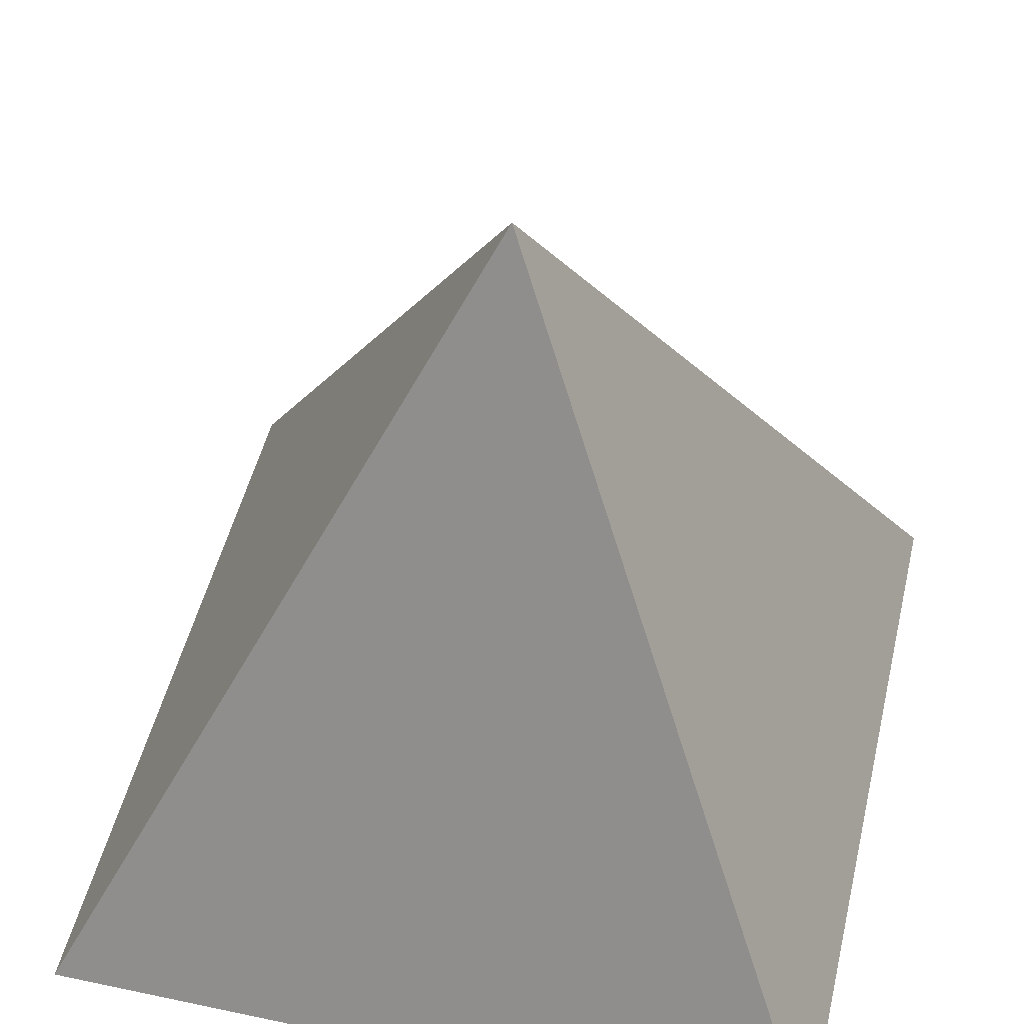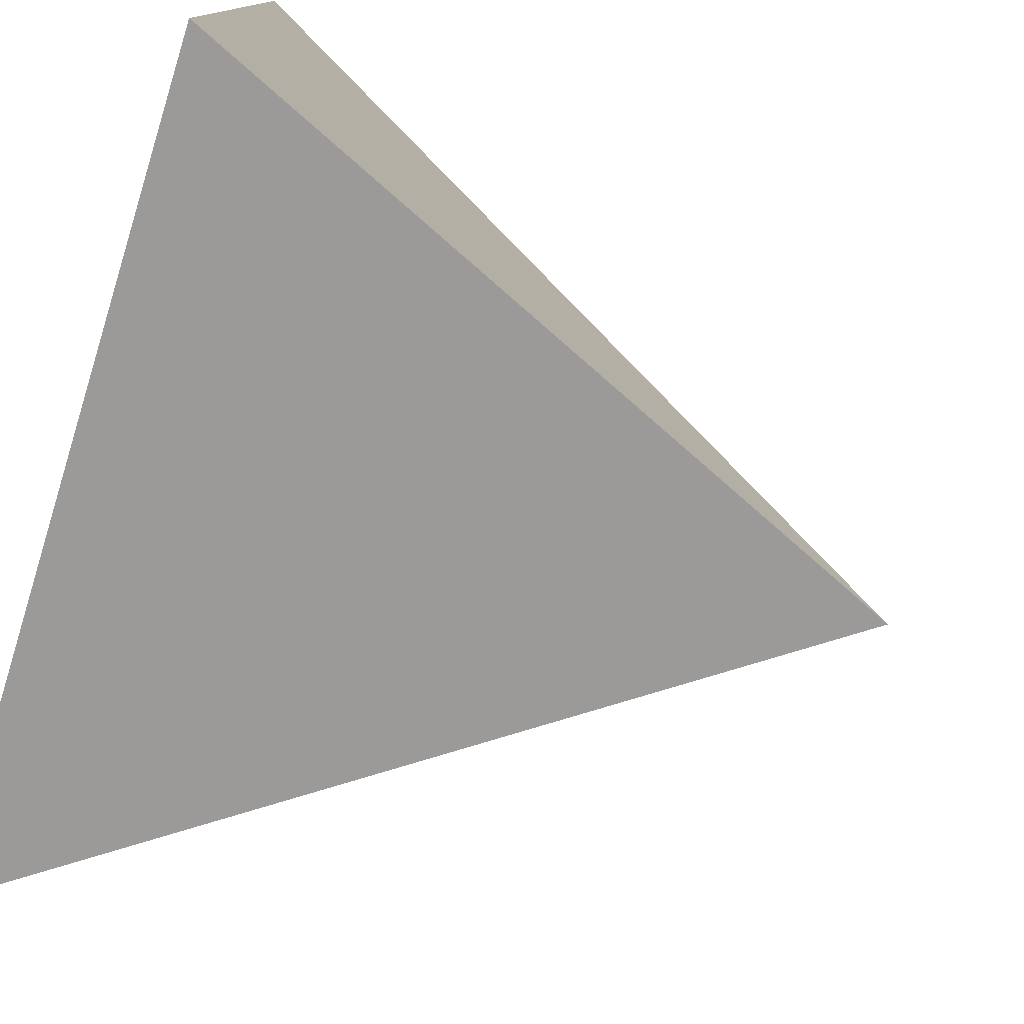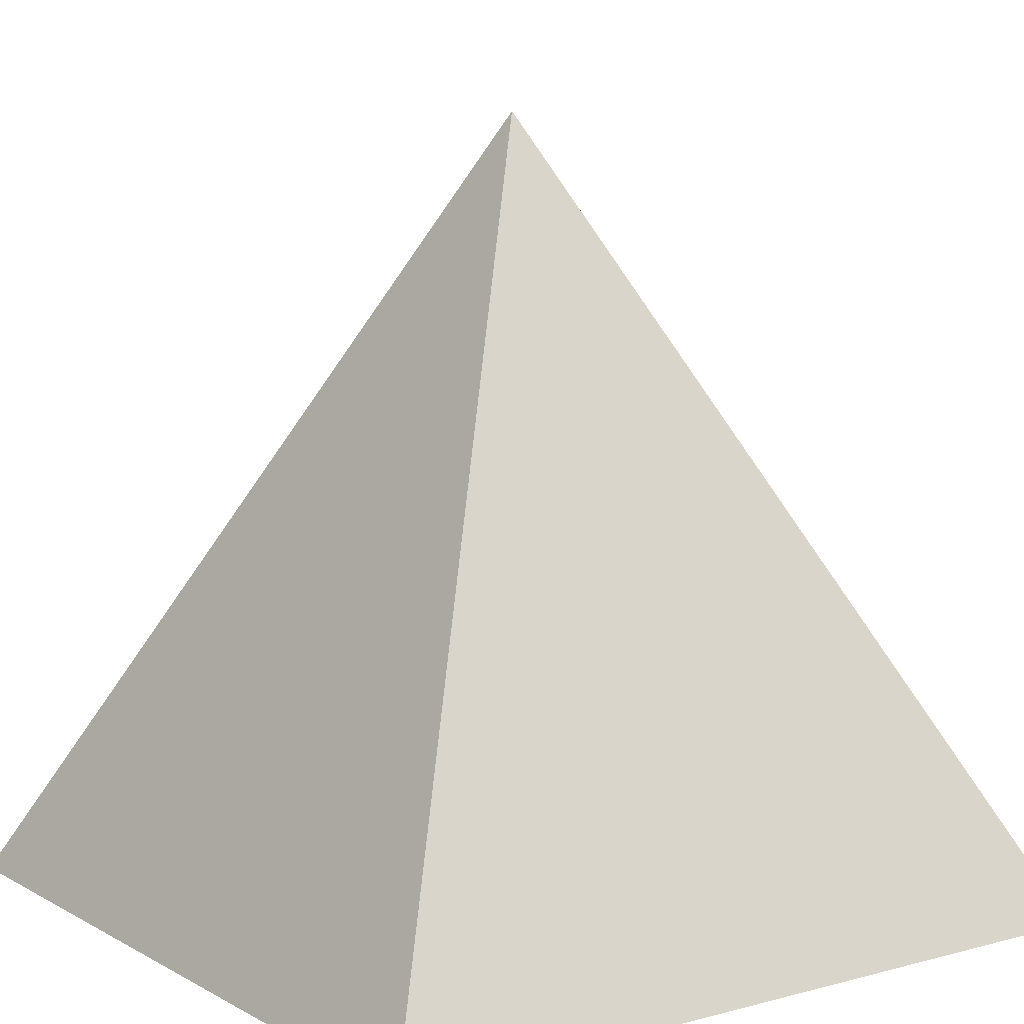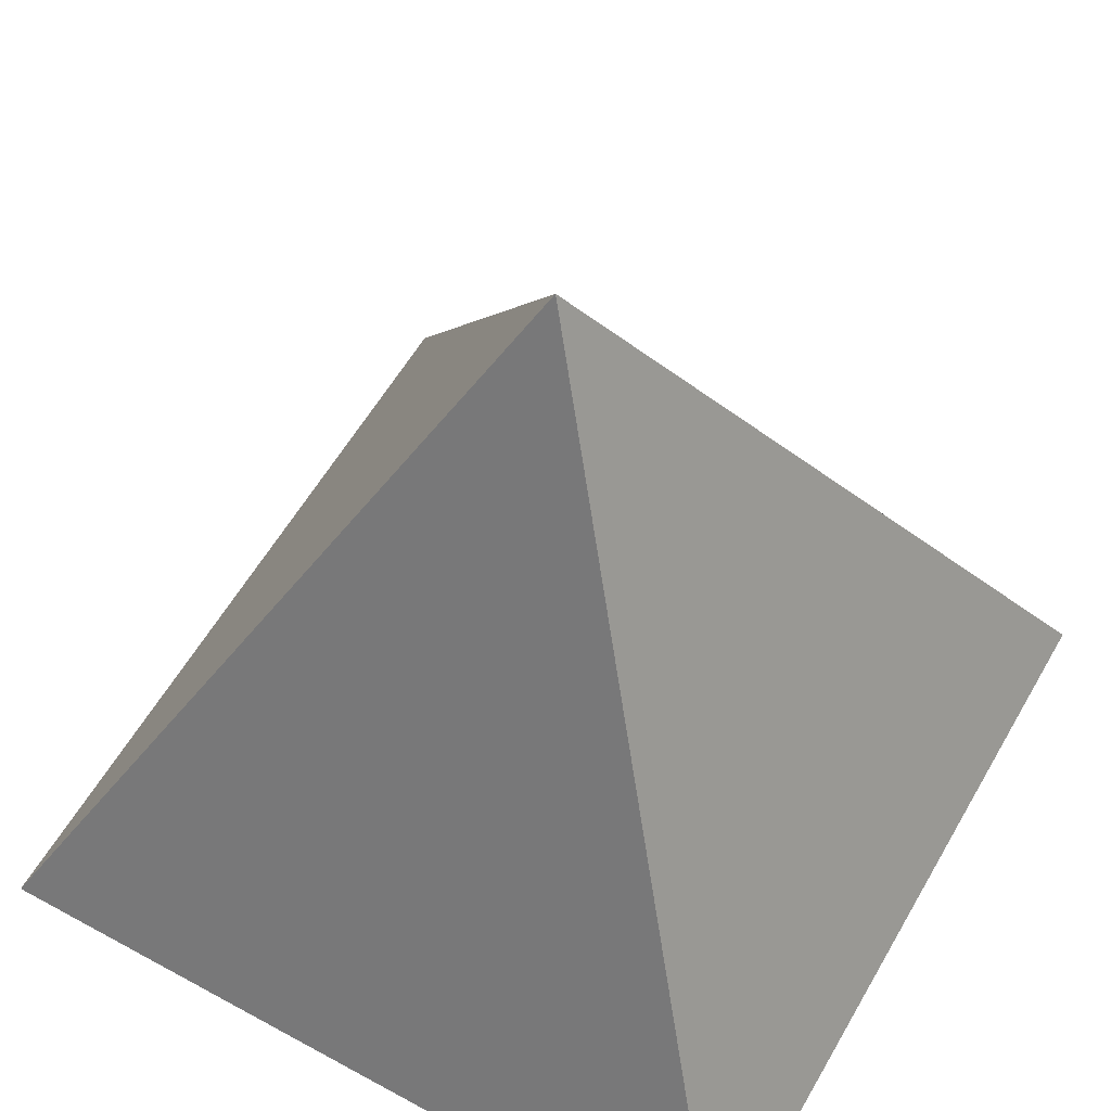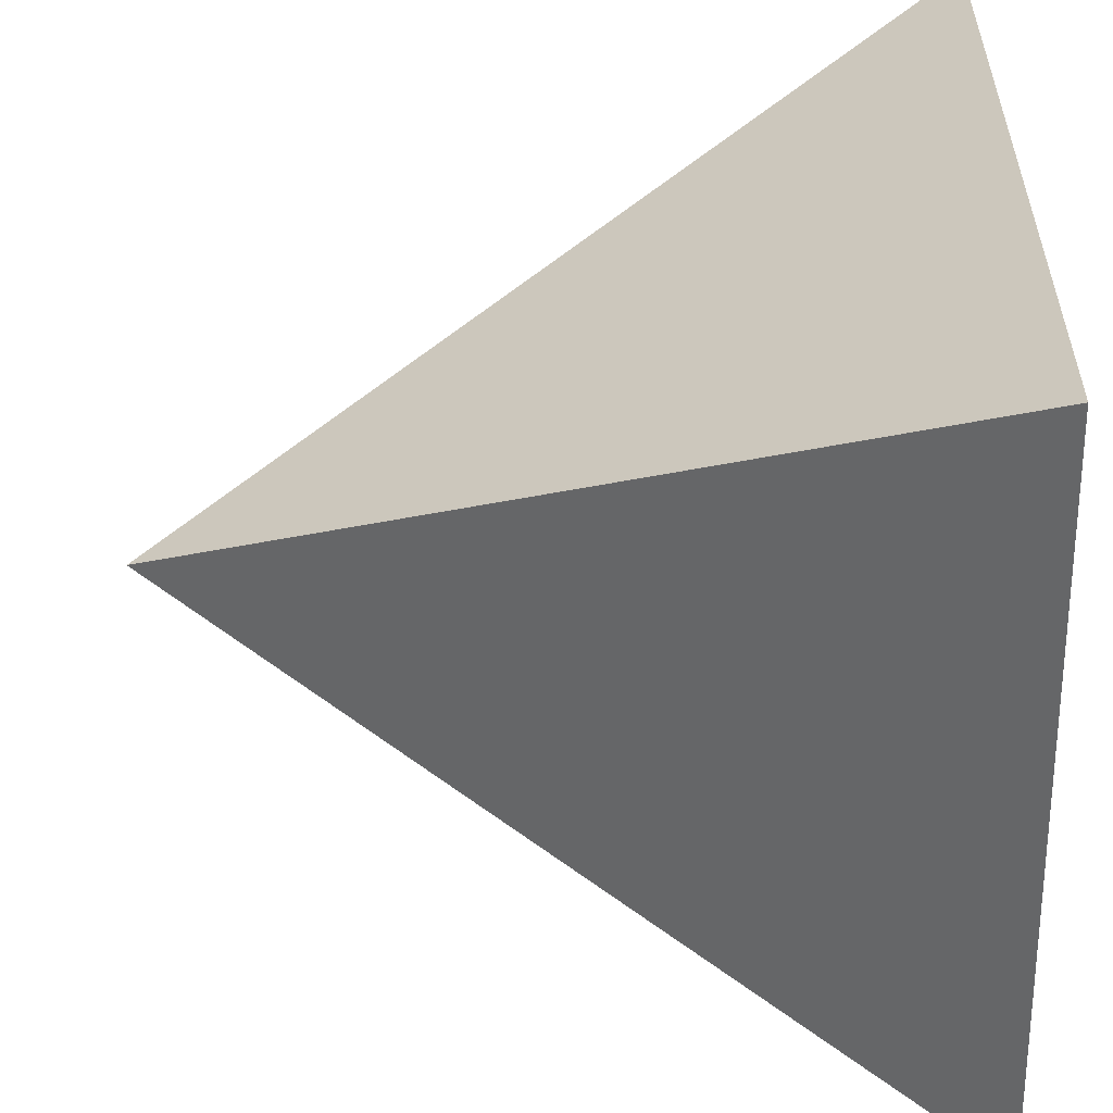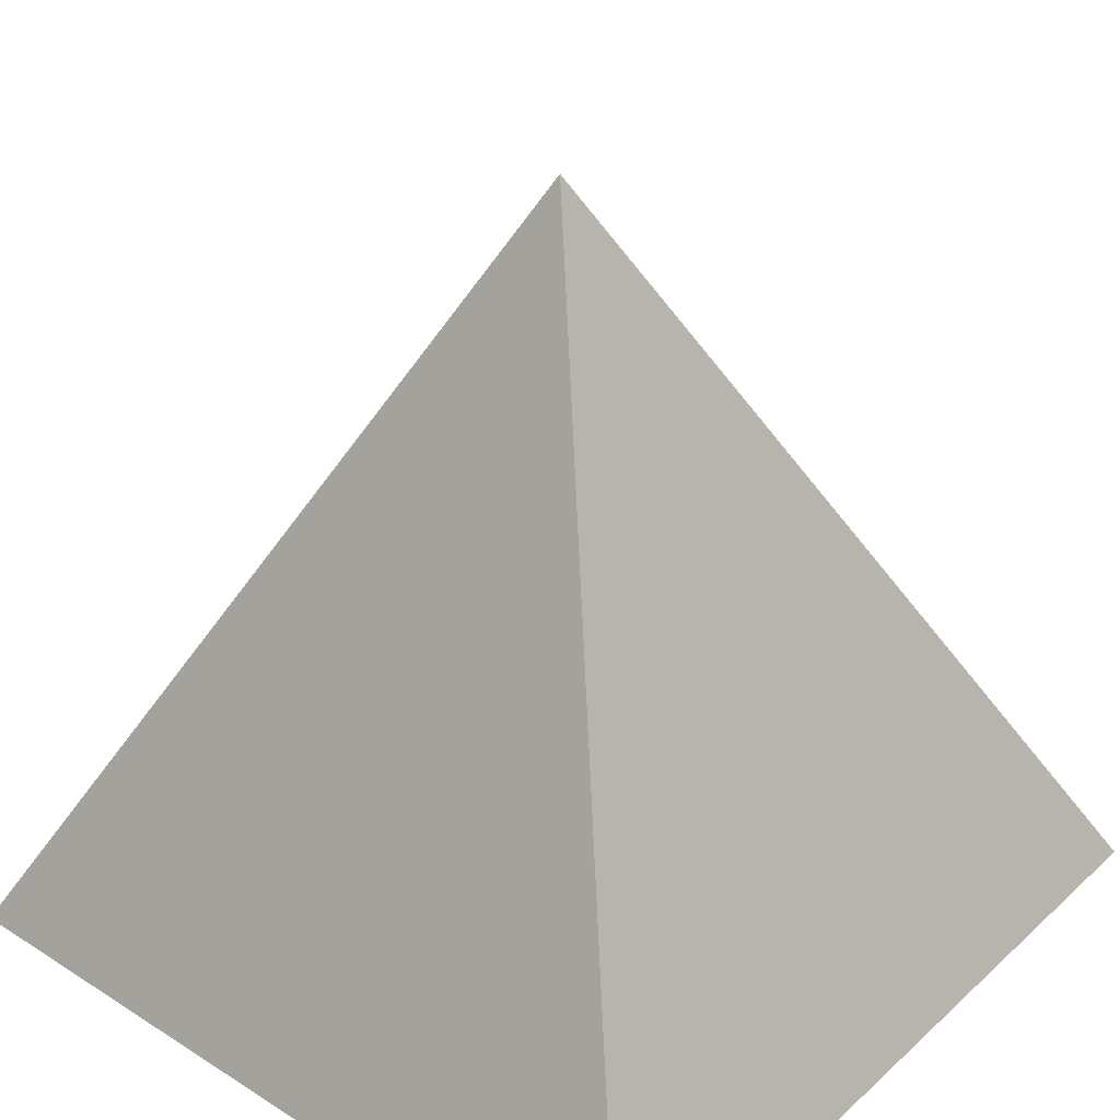
<metadata>
{"format":"obj","ext":"obj","renderer":"f3d","projection":"perspective","resolution":1024,"background":"white","views":[{"elev":49.7,"azim":-166.8,"up":"+Y"},{"elev":-78.1,"azim":73.0,"up":"+Z"},{"elev":9.1,"azim":54.7,"up":"+Y"},{"elev":57.9,"azim":29.6,"up":"+Y"},{"elev":-55.7,"azim":-88.6,"up":"+Z"},{"elev":35.6,"azim":-50.0,"up":"+Y"}]}
</metadata>
<code>
o 立方体
v -1.155 -0.8261 1.155
v 0 1.484 0
v -1.155 -0.8261 -1.155
v 1.155 -0.8261 1.155
v 1.155 -0.8261 -1.155
f 1 2 3
f 3 2 5
f 5 2 4
f 4 2 1
f 5 1 3
f 5 4 1

</code>
